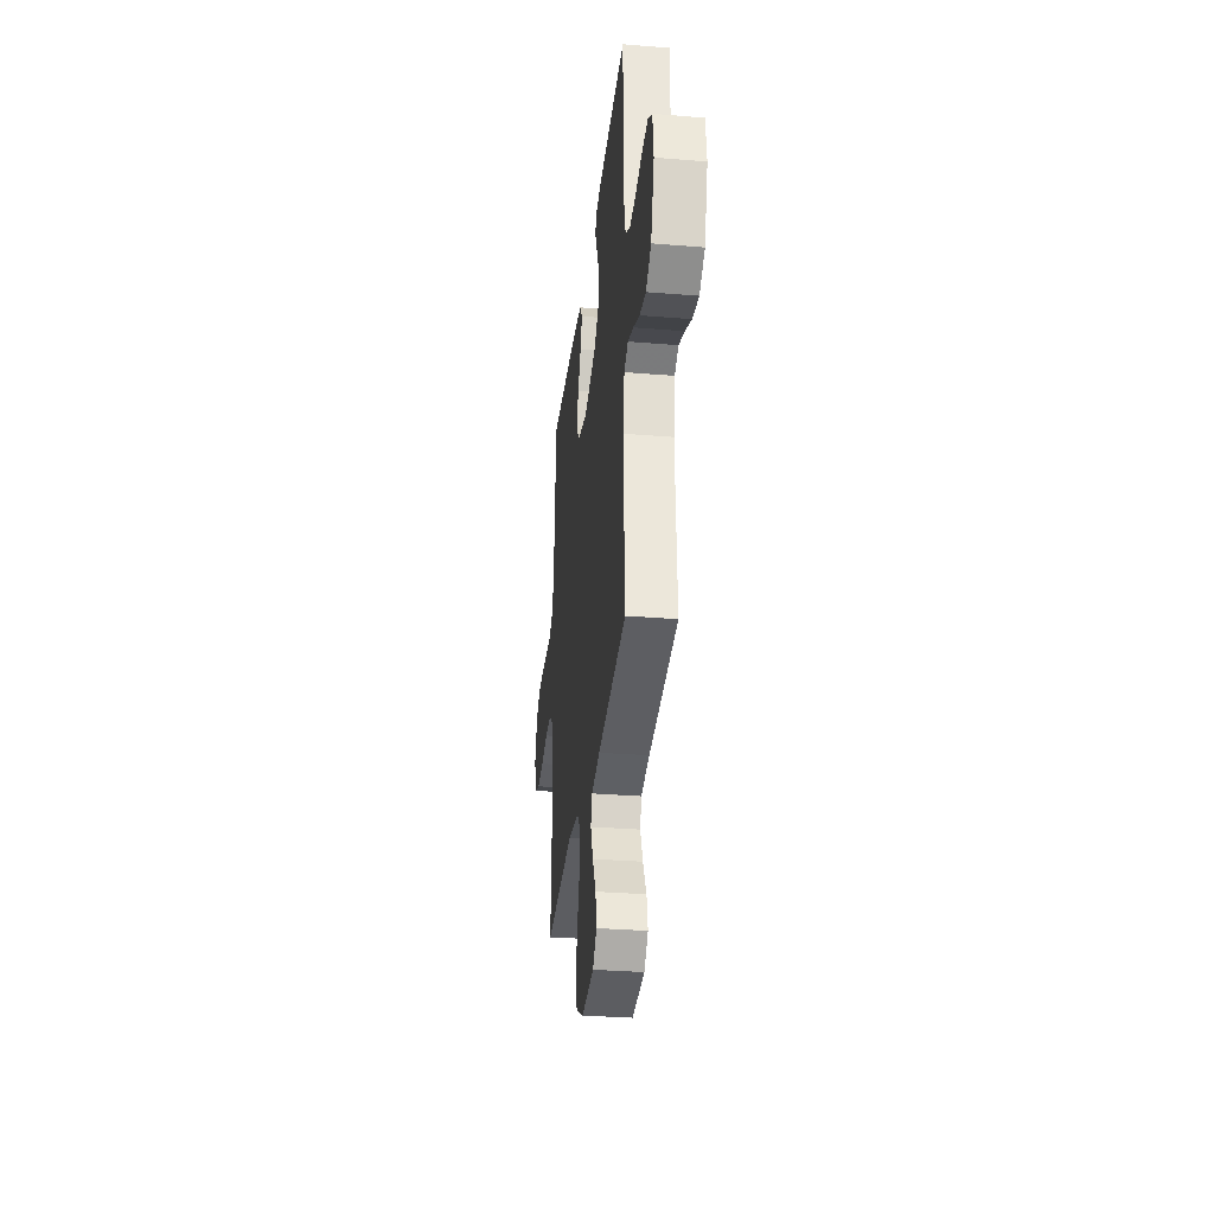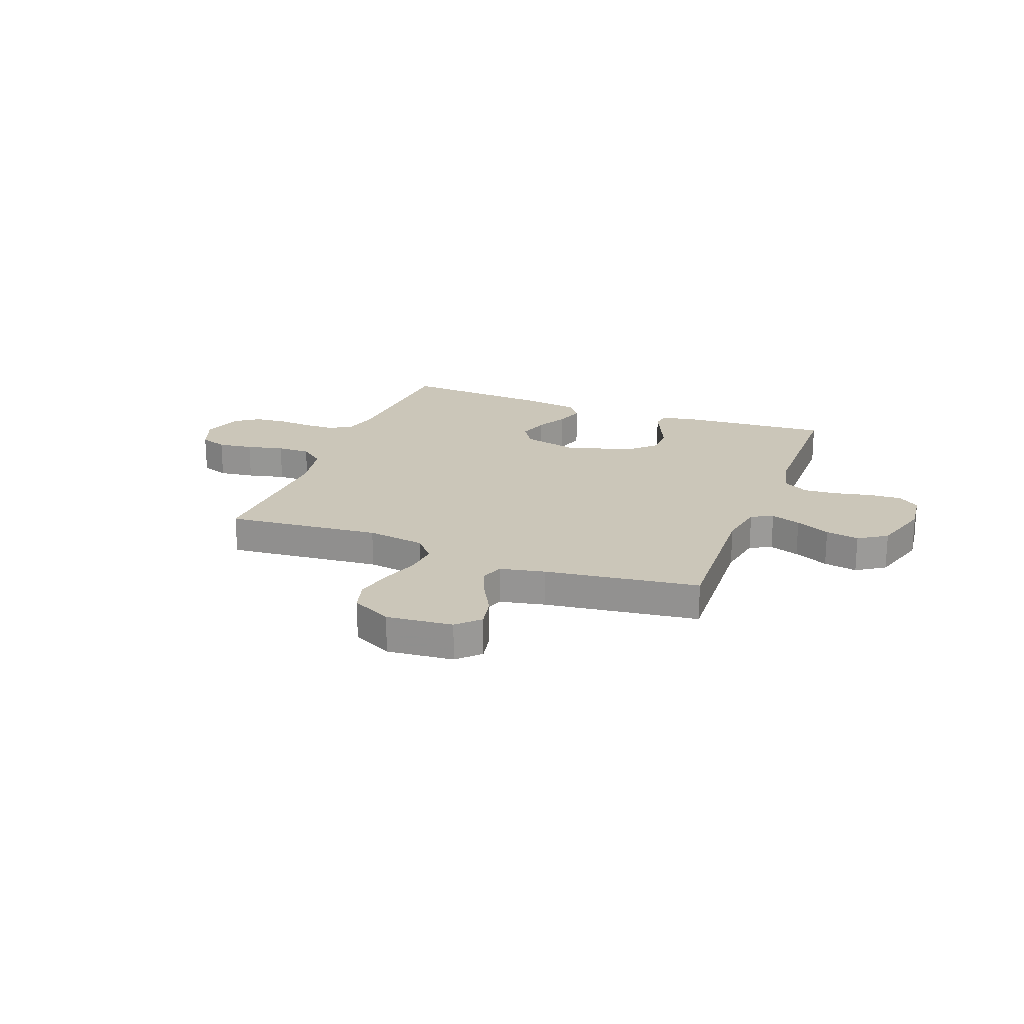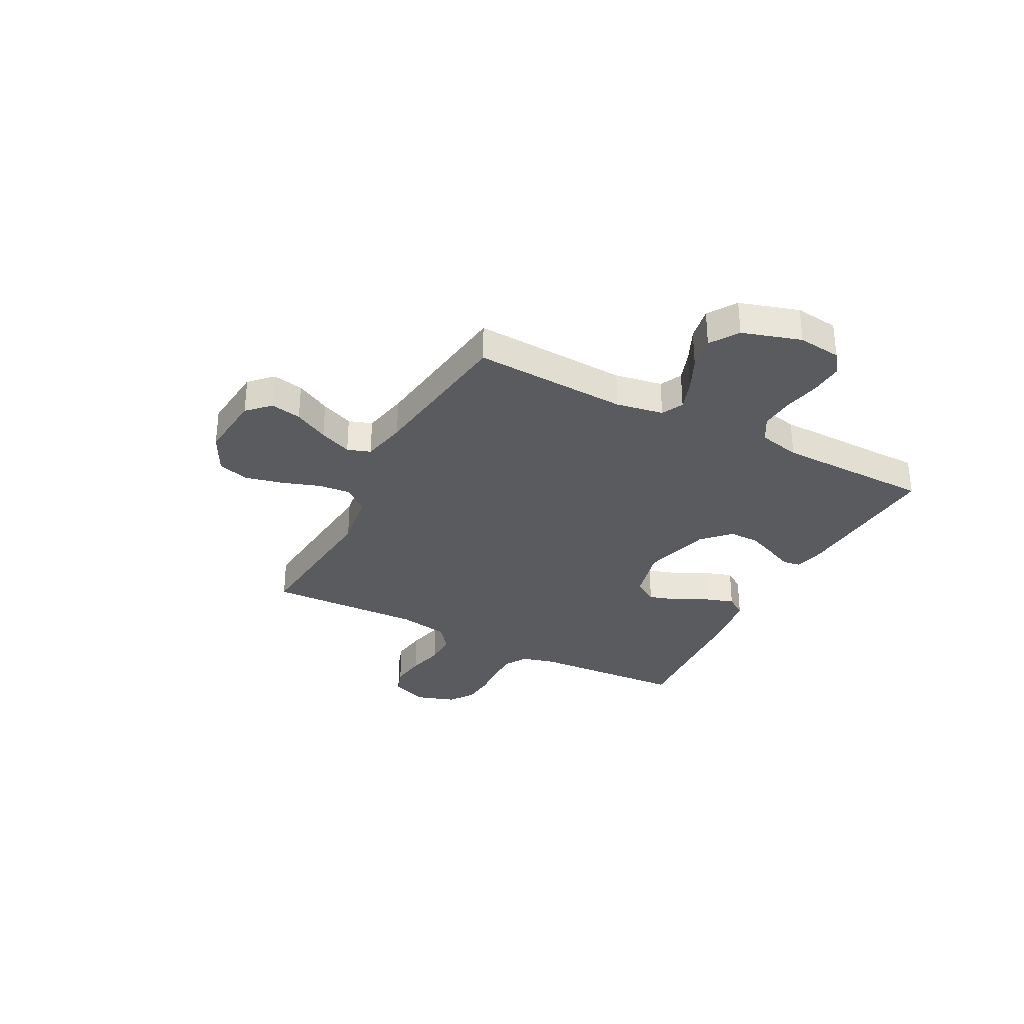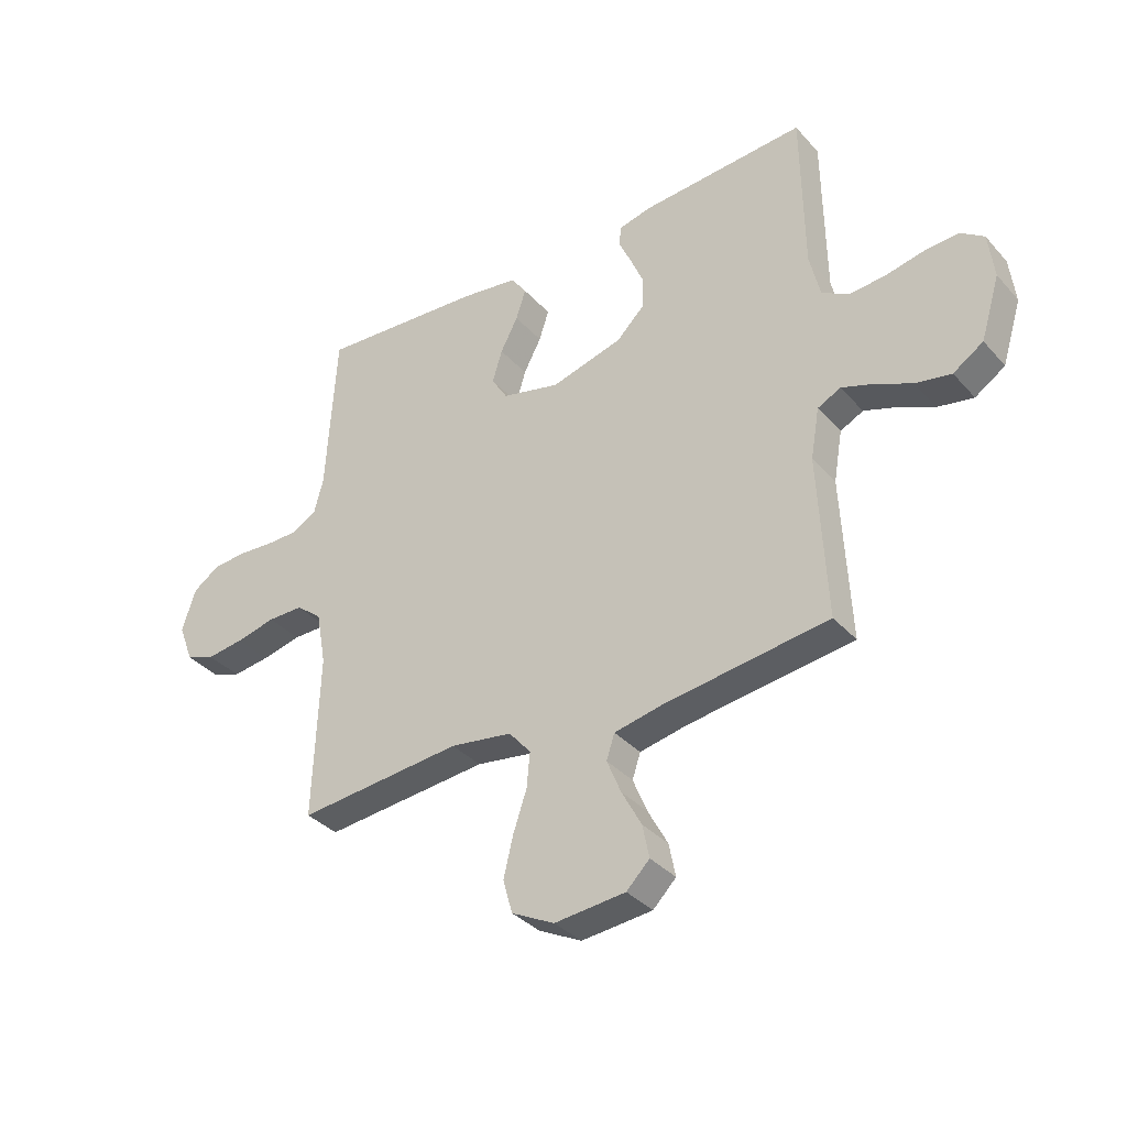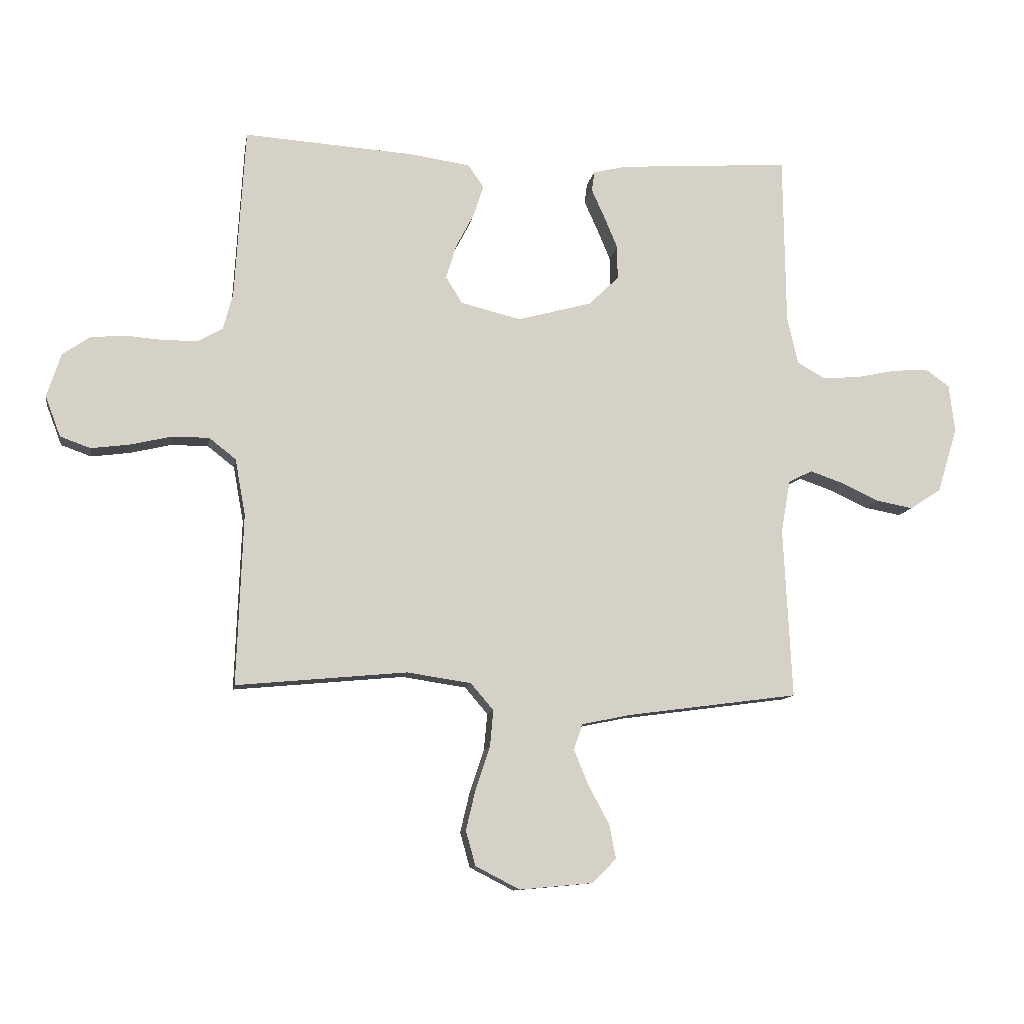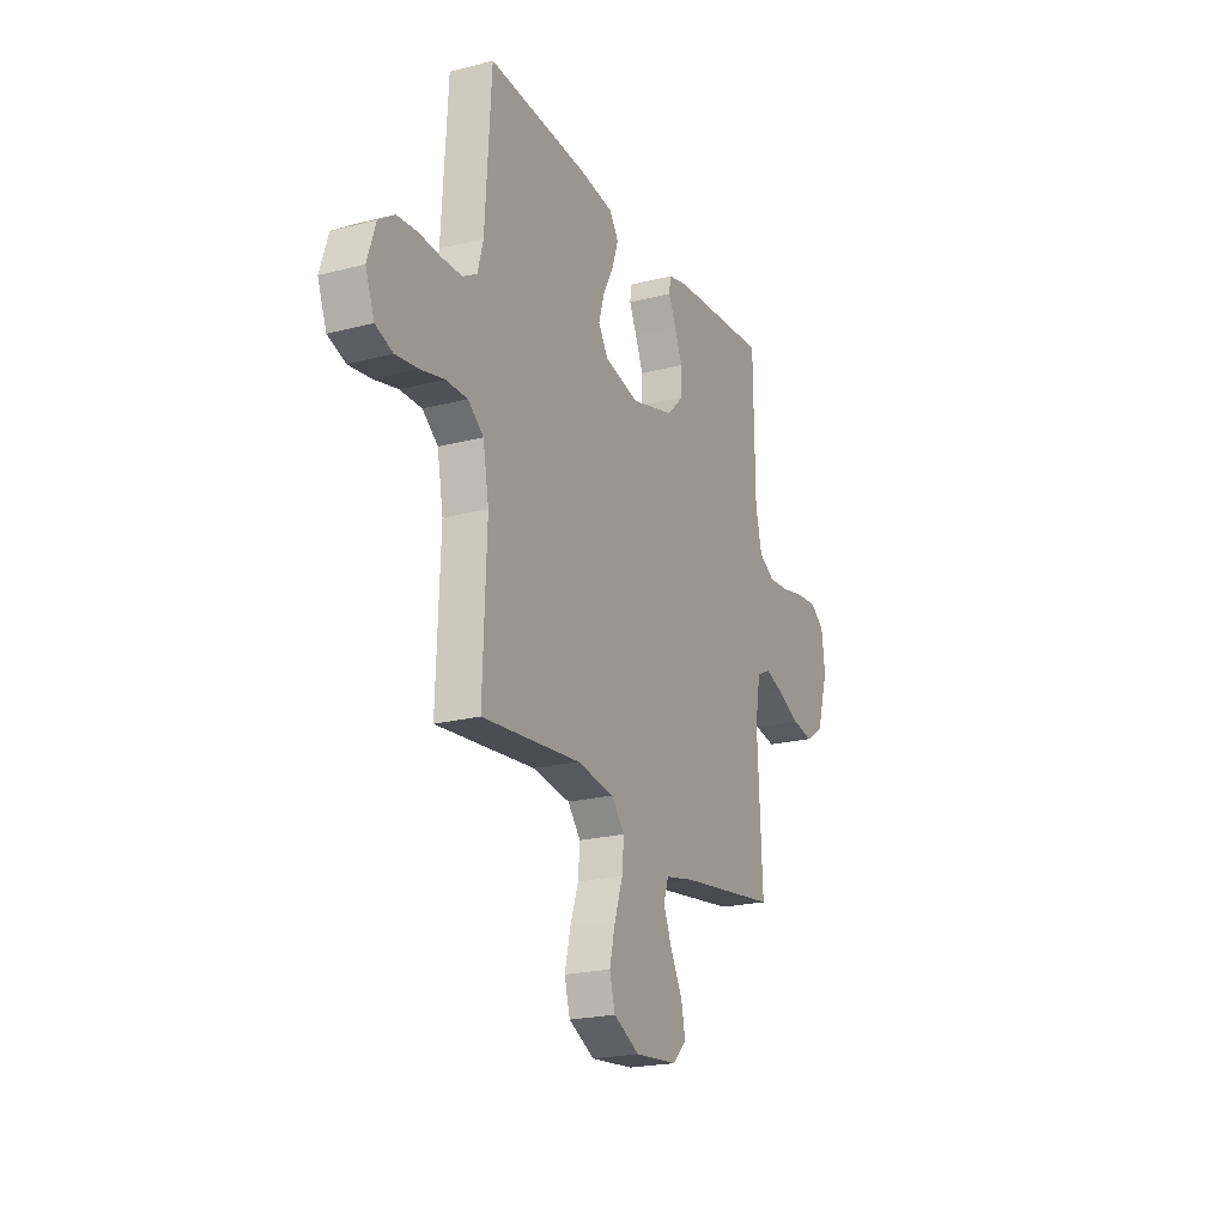
<metadata>
{"format":"obj","ext":"obj","renderer":"f3d","projection":"perspective","resolution":1024,"background":"white","views":[{"elev":-31.6,"azim":-96.6,"up":"+Z"},{"elev":20.9,"azim":-159.2,"up":"+Y"},{"elev":-32.1,"azim":-117.6,"up":"+Y"},{"elev":-35.3,"azim":-144.5,"up":"+Z"},{"elev":-10.7,"azim":170.6,"up":"+Z"},{"elev":-21.4,"azim":114.6,"up":"+Z"}]}
</metadata>
<code>
v -0.5 0.07 -0.5
v -0.485 0.07 -0.2
v -0.501 0.07 -0.108
v -0.543 0.07 -0.087
v -0.601 0.07 -0.107
v -0.668 0.07 -0.138
v -0.733 0.07 -0.15
v -0.788 0.07 -0.114
v -0.823 0.07 0
v -0.813 0.07 0.084
v -0.771 0.07 0.114
v -0.708 0.07 0.11
v -0.638 0.07 0.095
v -0.572 0.07 0.09
v -0.523 0.07 0.118
v -0.504 0.07 0.2
v -0.5 0.07 0.5
v -0.2 0.07 0.479
v -0.141 0.07 0.465
v -0.136 0.07 0.43
v -0.159 0.07 0.379
v -0.183 0.07 0.322
v -0.183 0.07 0.264
v -0.131 0.07 0.213
v 0 0.07 0.177
v 0.106 0.07 0.203
v 0.135 0.07 0.25
v 0.117 0.07 0.309
v 0.085 0.07 0.37
v 0.067 0.07 0.425
v 0.095 0.07 0.465
v 0.2 0.07 0.48
v 0.5 0.07 0.5
v 0.518 0.07 0.2
v 0.535 0.07 0.136
v 0.578 0.07 0.111
v 0.638 0.07 0.11
v 0.704 0.07 0.115
v 0.766 0.07 0.11
v 0.814 0.07 0.077
v 0.839 0.07 0
v 0.812 0.07 -0.071
v 0.759 0.07 -0.09
v 0.691 0.07 -0.081
v 0.619 0.07 -0.064
v 0.554 0.07 -0.064
v 0.507 0.07 -0.101
v 0.489 0.07 -0.2
v 0.5 0.07 -0.5
v 0.2 0.07 -0.472
v 0.087 0.07 -0.489
v 0.047 0.07 -0.536
v 0.053 0.07 -0.6
v 0.078 0.07 -0.674
v 0.095 0.07 -0.746
v 0.078 0.07 -0.807
v 0 0.07 -0.847
v -0.129 0.07 -0.835
v -0.171 0.07 -0.793
v -0.159 0.07 -0.733
v -0.123 0.07 -0.666
v -0.097 0.07 -0.603
v -0.112 0.07 -0.558
v -0.2 0.07 -0.54
v -0.5 0 -0.5
v -0.485 0 -0.2
v -0.501 0 -0.108
v -0.543 0 -0.087
v -0.601 0 -0.107
v -0.668 0 -0.138
v -0.733 0 -0.15
v -0.788 0 -0.114
v -0.823 0 0
v -0.813 0 0.084
v -0.771 0 0.114
v -0.708 0 0.11
v -0.638 0 0.095
v -0.572 0 0.09
v -0.523 0 0.118
v -0.504 0 0.2
v -0.5 0 0.5
v -0.2 0 0.479
v -0.141 0 0.465
v -0.136 0 0.43
v -0.159 0 0.379
v -0.183 0 0.322
v -0.183 0 0.264
v -0.131 0 0.213
v 0 0 0.177
v 0.106 0 0.203
v 0.135 0 0.25
v 0.117 0 0.309
v 0.085 0 0.37
v 0.067 0 0.425
v 0.095 0 0.465
v 0.2 0 0.48
v 0.5 0 0.5
v 0.518 0 0.2
v 0.535 0 0.136
v 0.578 0 0.111
v 0.638 0 0.11
v 0.704 0 0.115
v 0.766 0 0.11
v 0.814 0 0.077
v 0.839 0 0
v 0.812 0 -0.071
v 0.759 0 -0.09
v 0.691 0 -0.081
v 0.619 0 -0.064
v 0.554 0 -0.064
v 0.507 0 -0.101
v 0.489 0 -0.2
v 0.5 0 -0.5
v 0.2 0 -0.472
v 0.087 0 -0.489
v 0.047 0 -0.536
v 0.053 0 -0.6
v 0.078 0 -0.674
v 0.095 0 -0.746
v 0.078 0 -0.807
v 0 0 -0.847
v -0.129 0 -0.835
v -0.171 0 -0.793
v -0.159 0 -0.733
v -0.123 0 -0.666
v -0.097 0 -0.603
v -0.112 0 -0.558
v -0.2 0 -0.54
f 58 59 60 61
f 58 61 62
f 57 58 62
f 56 57 62 63
f 53 54 55 56
f 48 49 50
f 47 48 50 51
f 42 43 44 45
f 40 41 42 45
f 40 45 46
f 37 38 39 40
f 36 37 40 46
f 35 36 46 47
f 31 32 33 34
f 28 29 30 31
f 27 28 31 34
f 26 27 34 35
f 18 19 20 21
f 16 17 18 21
f 15 16 21 22
f 10 11 12 13
f 10 13 14
f 9 10 14
f 8 9 14
f 5 6 7 8
f 4 5 8 14
f 3 4 14 15
f 64 1 2
f 63 64 2 3
f 53 56 63
f 52 53 63 3
f 26 35 47 51
f 25 26 51 52
f 24 25 52 3
f 3 15 22 23
f 3 23 24
f 125 124 123 122
f 126 125 122
f 126 122 121
f 127 126 121 120
f 120 119 118 117
f 114 113 112
f 115 114 112 111
f 109 108 107 106
f 109 106 105 104
f 110 109 104
f 104 103 102 101
f 110 104 101 100
f 111 110 100 99
f 98 97 96 95
f 95 94 93 92
f 98 95 92 91
f 99 98 91 90
f 85 84 83 82
f 85 82 81 80
f 86 85 80 79
f 77 76 75 74
f 78 77 74
f 78 74 73
f 78 73 72
f 72 71 70 69
f 78 72 69 68
f 79 78 68 67
f 66 65 128
f 67 66 128 127
f 127 120 117
f 67 127 117 116
f 115 111 99 90
f 116 115 90 89
f 67 116 89 88
f 87 86 79 67
f 88 87 67
f 1 65 66 2
f 2 66 67 3
f 3 67 68 4
f 4 68 69 5
f 5 69 70 6
f 6 70 71 7
f 7 71 72 8
f 8 72 73 9
f 9 73 74 10
f 10 74 75 11
f 11 75 76 12
f 12 76 77 13
f 13 77 78 14
f 14 78 79 15
f 15 79 80 16
f 16 80 81 17
f 17 81 82 18
f 18 82 83 19
f 19 83 84 20
f 20 84 85 21
f 21 85 86 22
f 22 86 87 23
f 23 87 88 24
f 24 88 89 25
f 25 89 90 26
f 26 90 91 27
f 27 91 92 28
f 28 92 93 29
f 29 93 94 30
f 30 94 95 31
f 31 95 96 32
f 32 96 97 33
f 33 97 98 34
f 34 98 99 35
f 35 99 100 36
f 36 100 101 37
f 37 101 102 38
f 38 102 103 39
f 39 103 104 40
f 40 104 105 41
f 41 105 106 42
f 42 106 107 43
f 43 107 108 44
f 44 108 109 45
f 45 109 110 46
f 46 110 111 47
f 47 111 112 48
f 48 112 113 49
f 49 113 114 50
f 50 114 115 51
f 51 115 116 52
f 52 116 117 53
f 53 117 118 54
f 54 118 119 55
f 55 119 120 56
f 56 120 121 57
f 57 121 122 58
f 58 122 123 59
f 59 123 124 60
f 60 124 125 61
f 61 125 126 62
f 62 126 127 63
f 63 127 128 64
f 64 128 65 1

</code>
